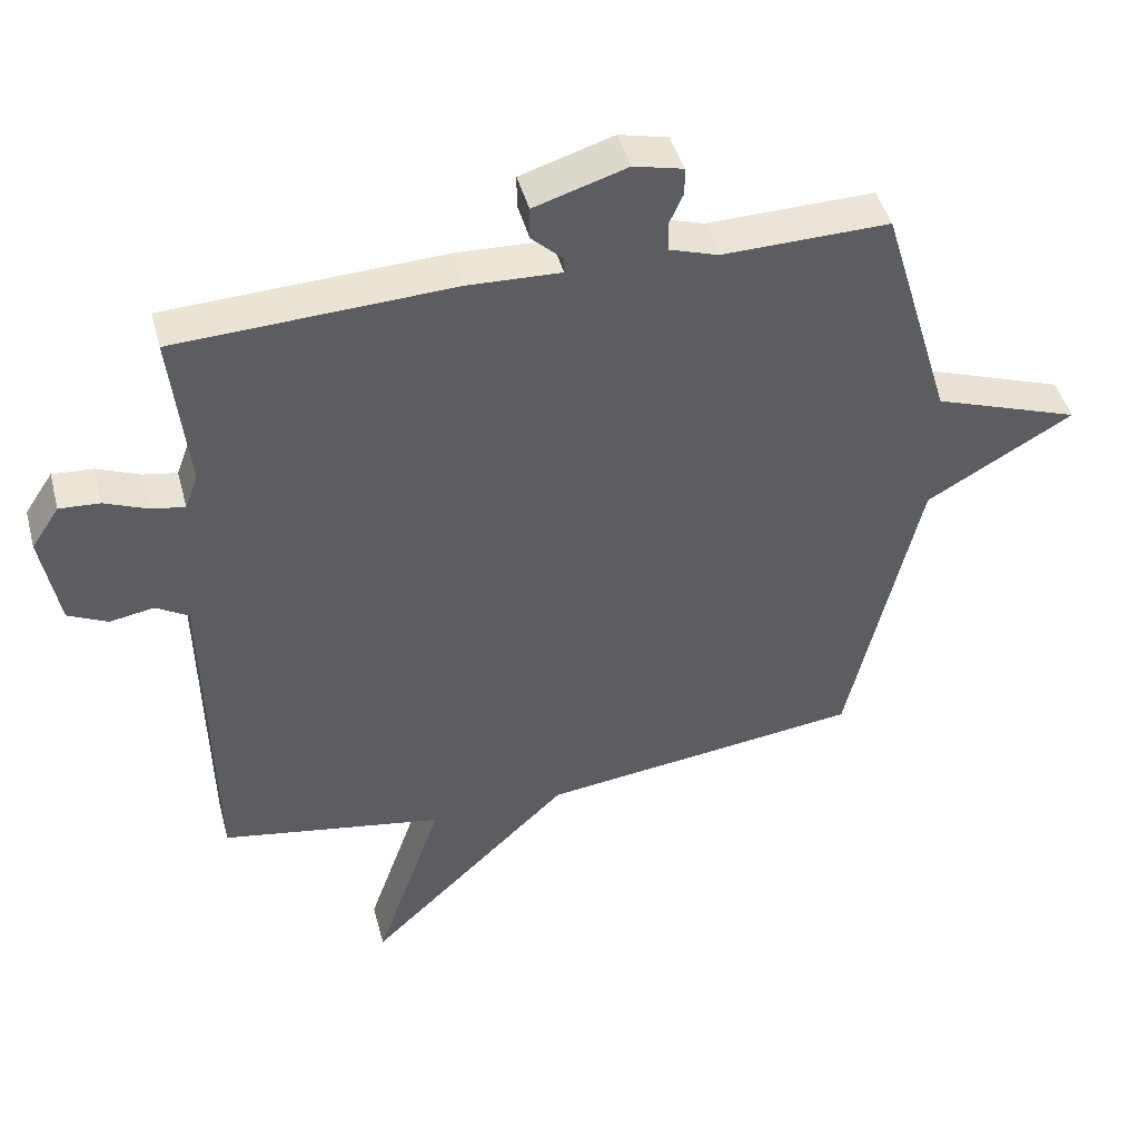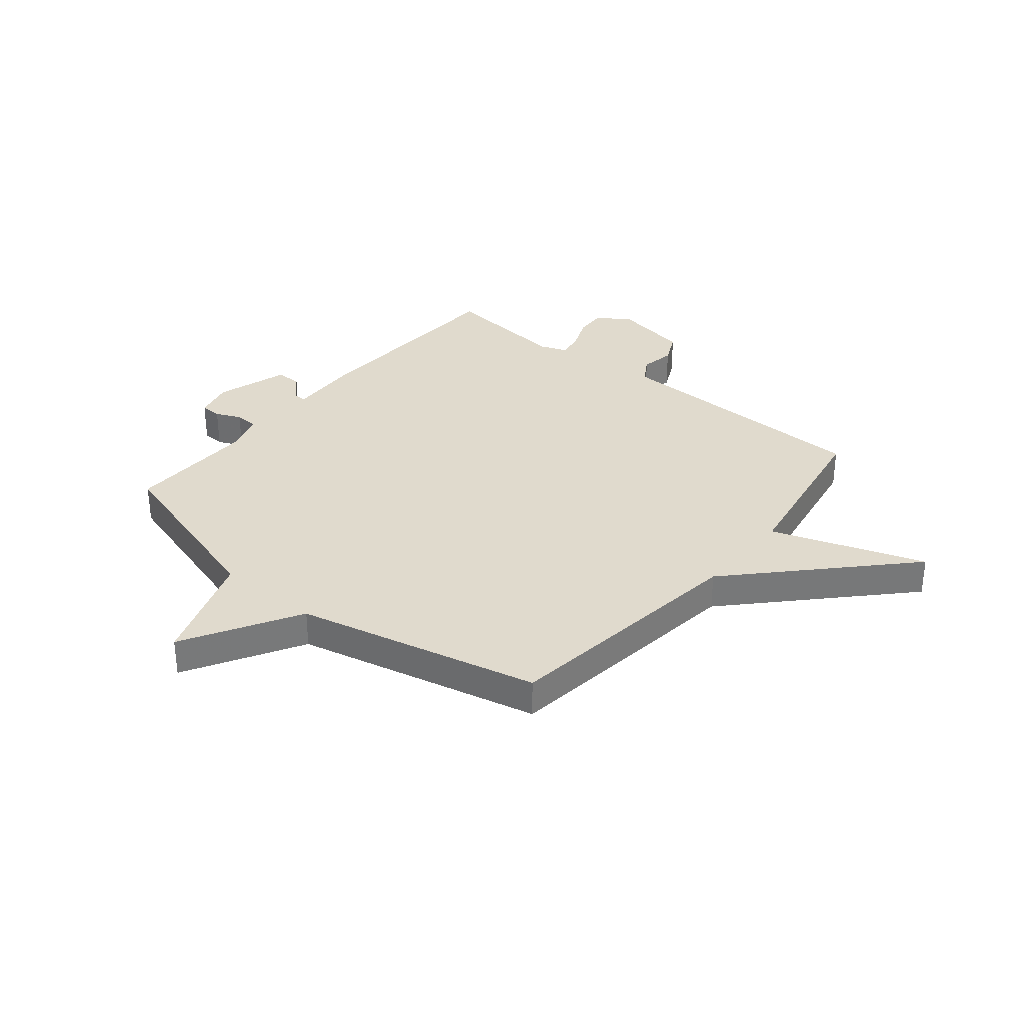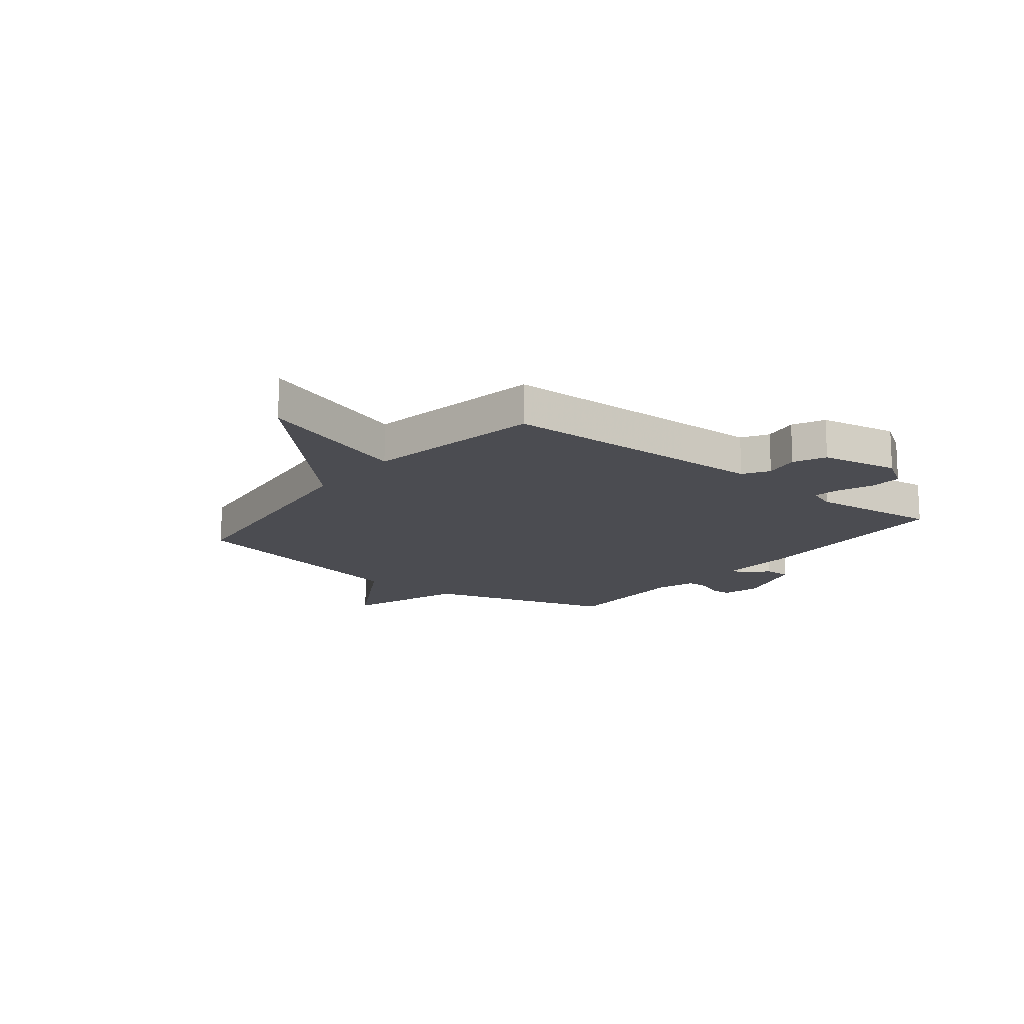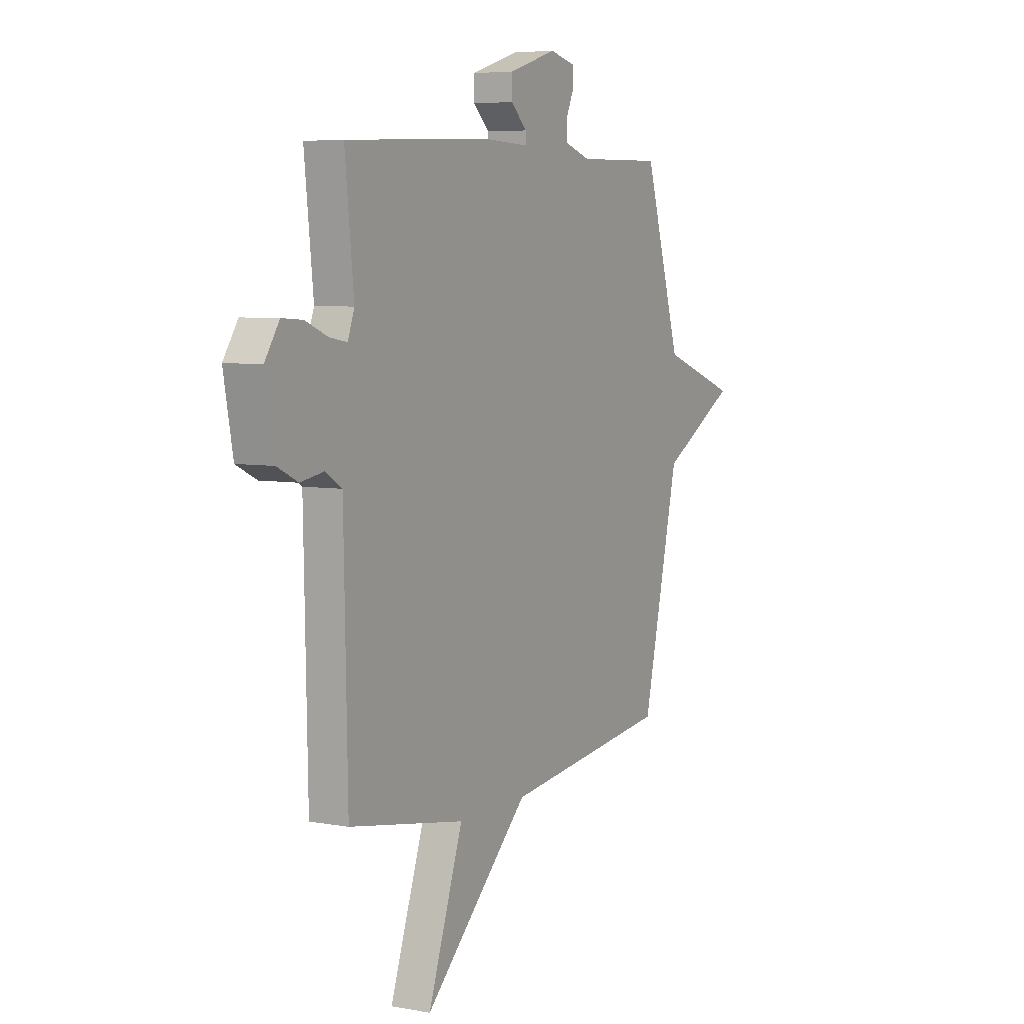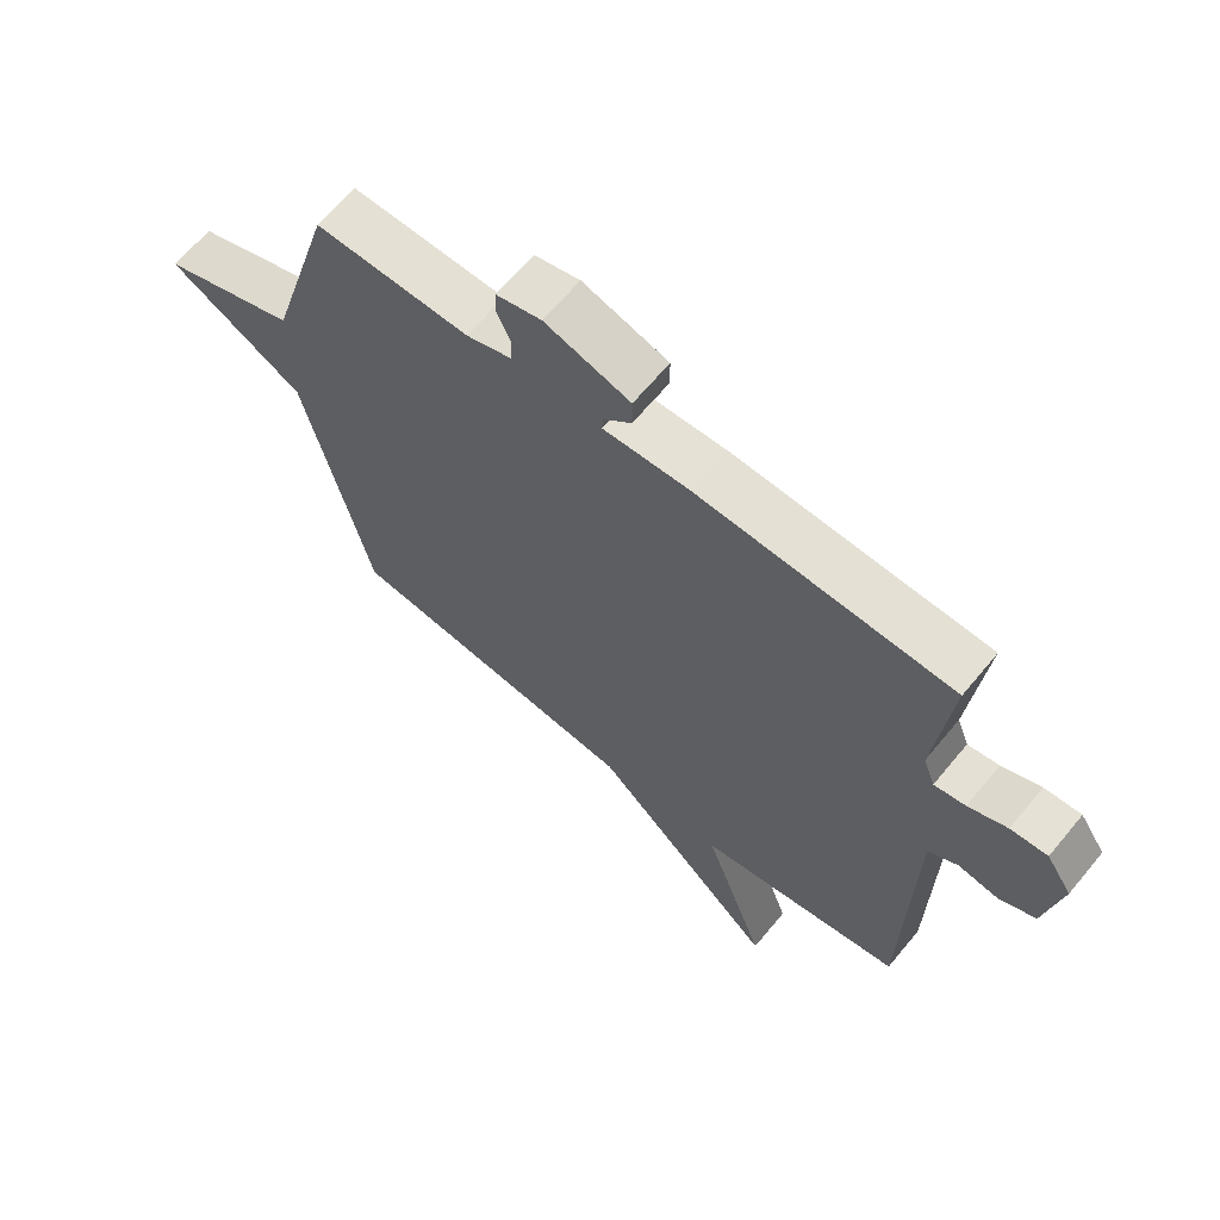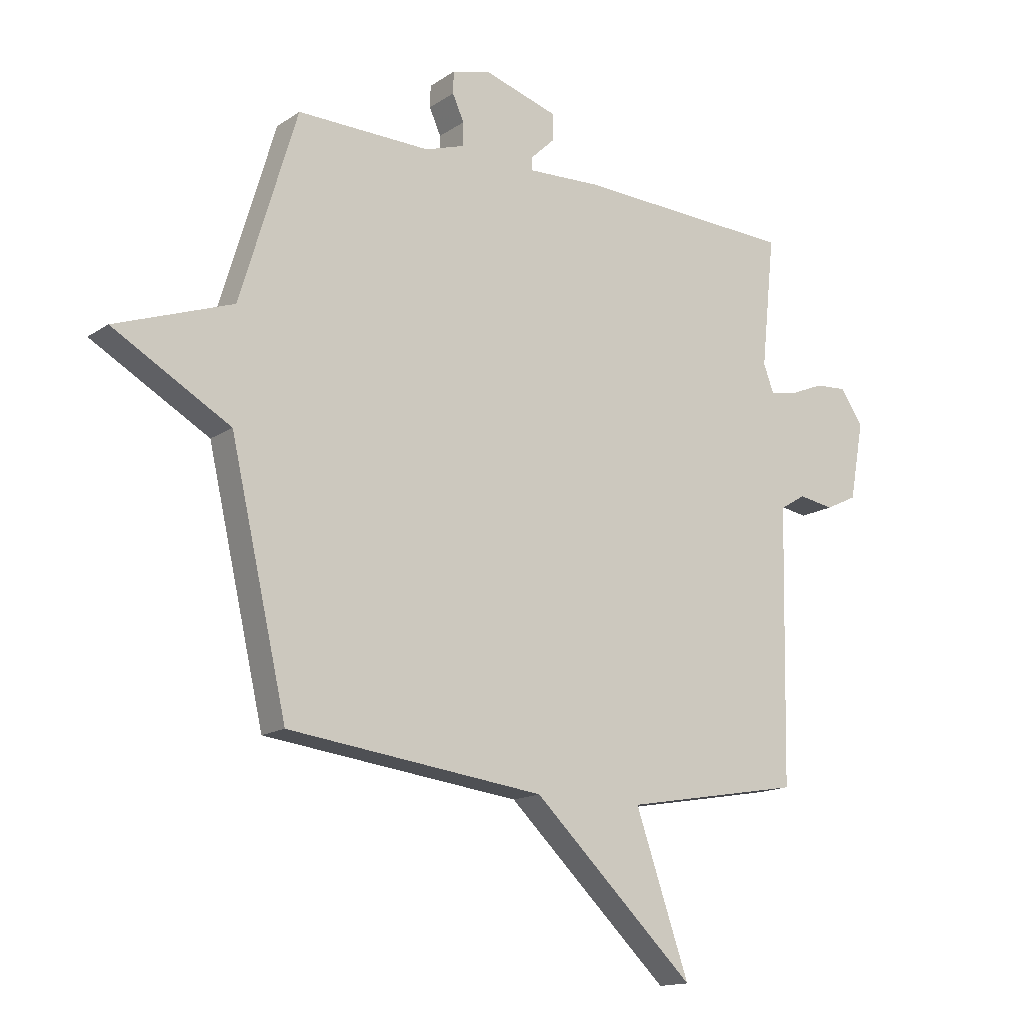
<metadata>
{"format":"obj","ext":"obj","renderer":"f3d","projection":"perspective","resolution":1024,"background":"white","views":[{"elev":45.4,"azim":-14.8,"up":"+Z"},{"elev":33.1,"azim":129.5,"up":"+Y"},{"elev":-15.3,"azim":-128.2,"up":"+Y"},{"elev":6.0,"azim":-60.9,"up":"+Z"},{"elev":65.1,"azim":-140.4,"up":"+Z"},{"elev":-14.9,"azim":144.5,"up":"+Z"}]}
</metadata>
<code>
v -0.5 0.07 0.5
v -0.096 0.07 0.517
v 0.04 0.07 0.511
v 0.039 0.07 0.535
v -0.006 0.07 0.578
v -0.006 0.07 0.626
v 0.13 0.07 0.668
v 0.202 0.07 0.65
v 0.203 0.07 0.61
v 0.182 0.07 0.563
v 0.183 0.07 0.52
v 0.255 0.07 0.496
v 0.5 0.07 0.5
v 0.604 0.07 0.153
v 0.819 0.07 0.076
v 0.604 0.07 -0.047
v 0.5 0.07 -0.5
v 0.028 0.07 -0.558
v -0.271 0.07 -0.843
v -0.172 0.07 -0.558
v -0.5 0.07 -0.5
v -0.507 0.07 -0.144
v -0.51 0.07 0
v -0.557 0.07 0.029
v -0.622 0.07 0.018
v -0.68 0.07 0.046
v -0.706 0.07 0.188
v -0.665 0.07 0.25
v -0.606 0.07 0.246
v -0.544 0.07 0.22
v -0.494 0.07 0.211
v -0.475 0.07 0.262
v -0.5 0 0.5
v -0.096 0 0.517
v 0.04 0 0.511
v 0.039 0 0.535
v -0.006 0 0.578
v -0.006 0 0.626
v 0.13 0 0.668
v 0.202 0 0.65
v 0.203 0 0.61
v 0.182 0 0.563
v 0.183 0 0.52
v 0.255 0 0.496
v 0.5 0 0.5
v 0.604 0 0.153
v 0.819 0 0.076
v 0.604 0 -0.047
v 0.5 0 -0.5
v 0.028 0 -0.558
v -0.271 0 -0.843
v -0.172 0 -0.558
v -0.5 0 -0.5
v -0.507 0 -0.144
v -0.51 0 0
v -0.557 0 0.029
v -0.622 0 0.018
v -0.68 0 0.046
v -0.706 0 0.188
v -0.665 0 0.25
v -0.606 0 0.246
v -0.544 0 0.22
v -0.494 0 0.211
v -0.475 0 0.262
f 28 29 30
f 27 28 30
f 26 27 30
f 25 26 30
f 24 25 30
f 23 24 30 31
f 22 23 31 32
f 20 21 22 32
f 18 19 20
f 1 2 3
f 32 1 3
f 20 32 3
f 18 20 3
f 17 18 3
f 16 17 3
f 12 13 14
f 11 12 14
f 8 9 10
f 7 8 10
f 6 7 10
f 5 6 10
f 4 5 10
f 4 10 11
f 3 4 11 14
f 14 15 16
f 3 14 16
f 62 61 60
f 62 60 59
f 62 59 58
f 62 58 57
f 62 57 56
f 63 62 56 55
f 64 63 55 54
f 64 54 53 52
f 52 51 50
f 35 34 33
f 35 33 64
f 35 64 52
f 35 52 50
f 35 50 49
f 35 49 48
f 46 45 44
f 46 44 43
f 42 41 40
f 42 40 39
f 42 39 38
f 42 38 37
f 42 37 36
f 43 42 36
f 46 43 36 35
f 48 47 46
f 48 46 35
f 1 33 34 2
f 2 34 35 3
f 3 35 36 4
f 4 36 37 5
f 5 37 38 6
f 6 38 39 7
f 7 39 40 8
f 8 40 41 9
f 9 41 42 10
f 10 42 43 11
f 11 43 44 12
f 12 44 45 13
f 13 45 46 14
f 14 46 47 15
f 15 47 48 16
f 16 48 49 17
f 17 49 50 18
f 18 50 51 19
f 19 51 52 20
f 20 52 53 21
f 21 53 54 22
f 22 54 55 23
f 23 55 56 24
f 24 56 57 25
f 25 57 58 26
f 26 58 59 27
f 27 59 60 28
f 28 60 61 29
f 29 61 62 30
f 30 62 63 31
f 31 63 64 32
f 32 64 33 1

</code>
